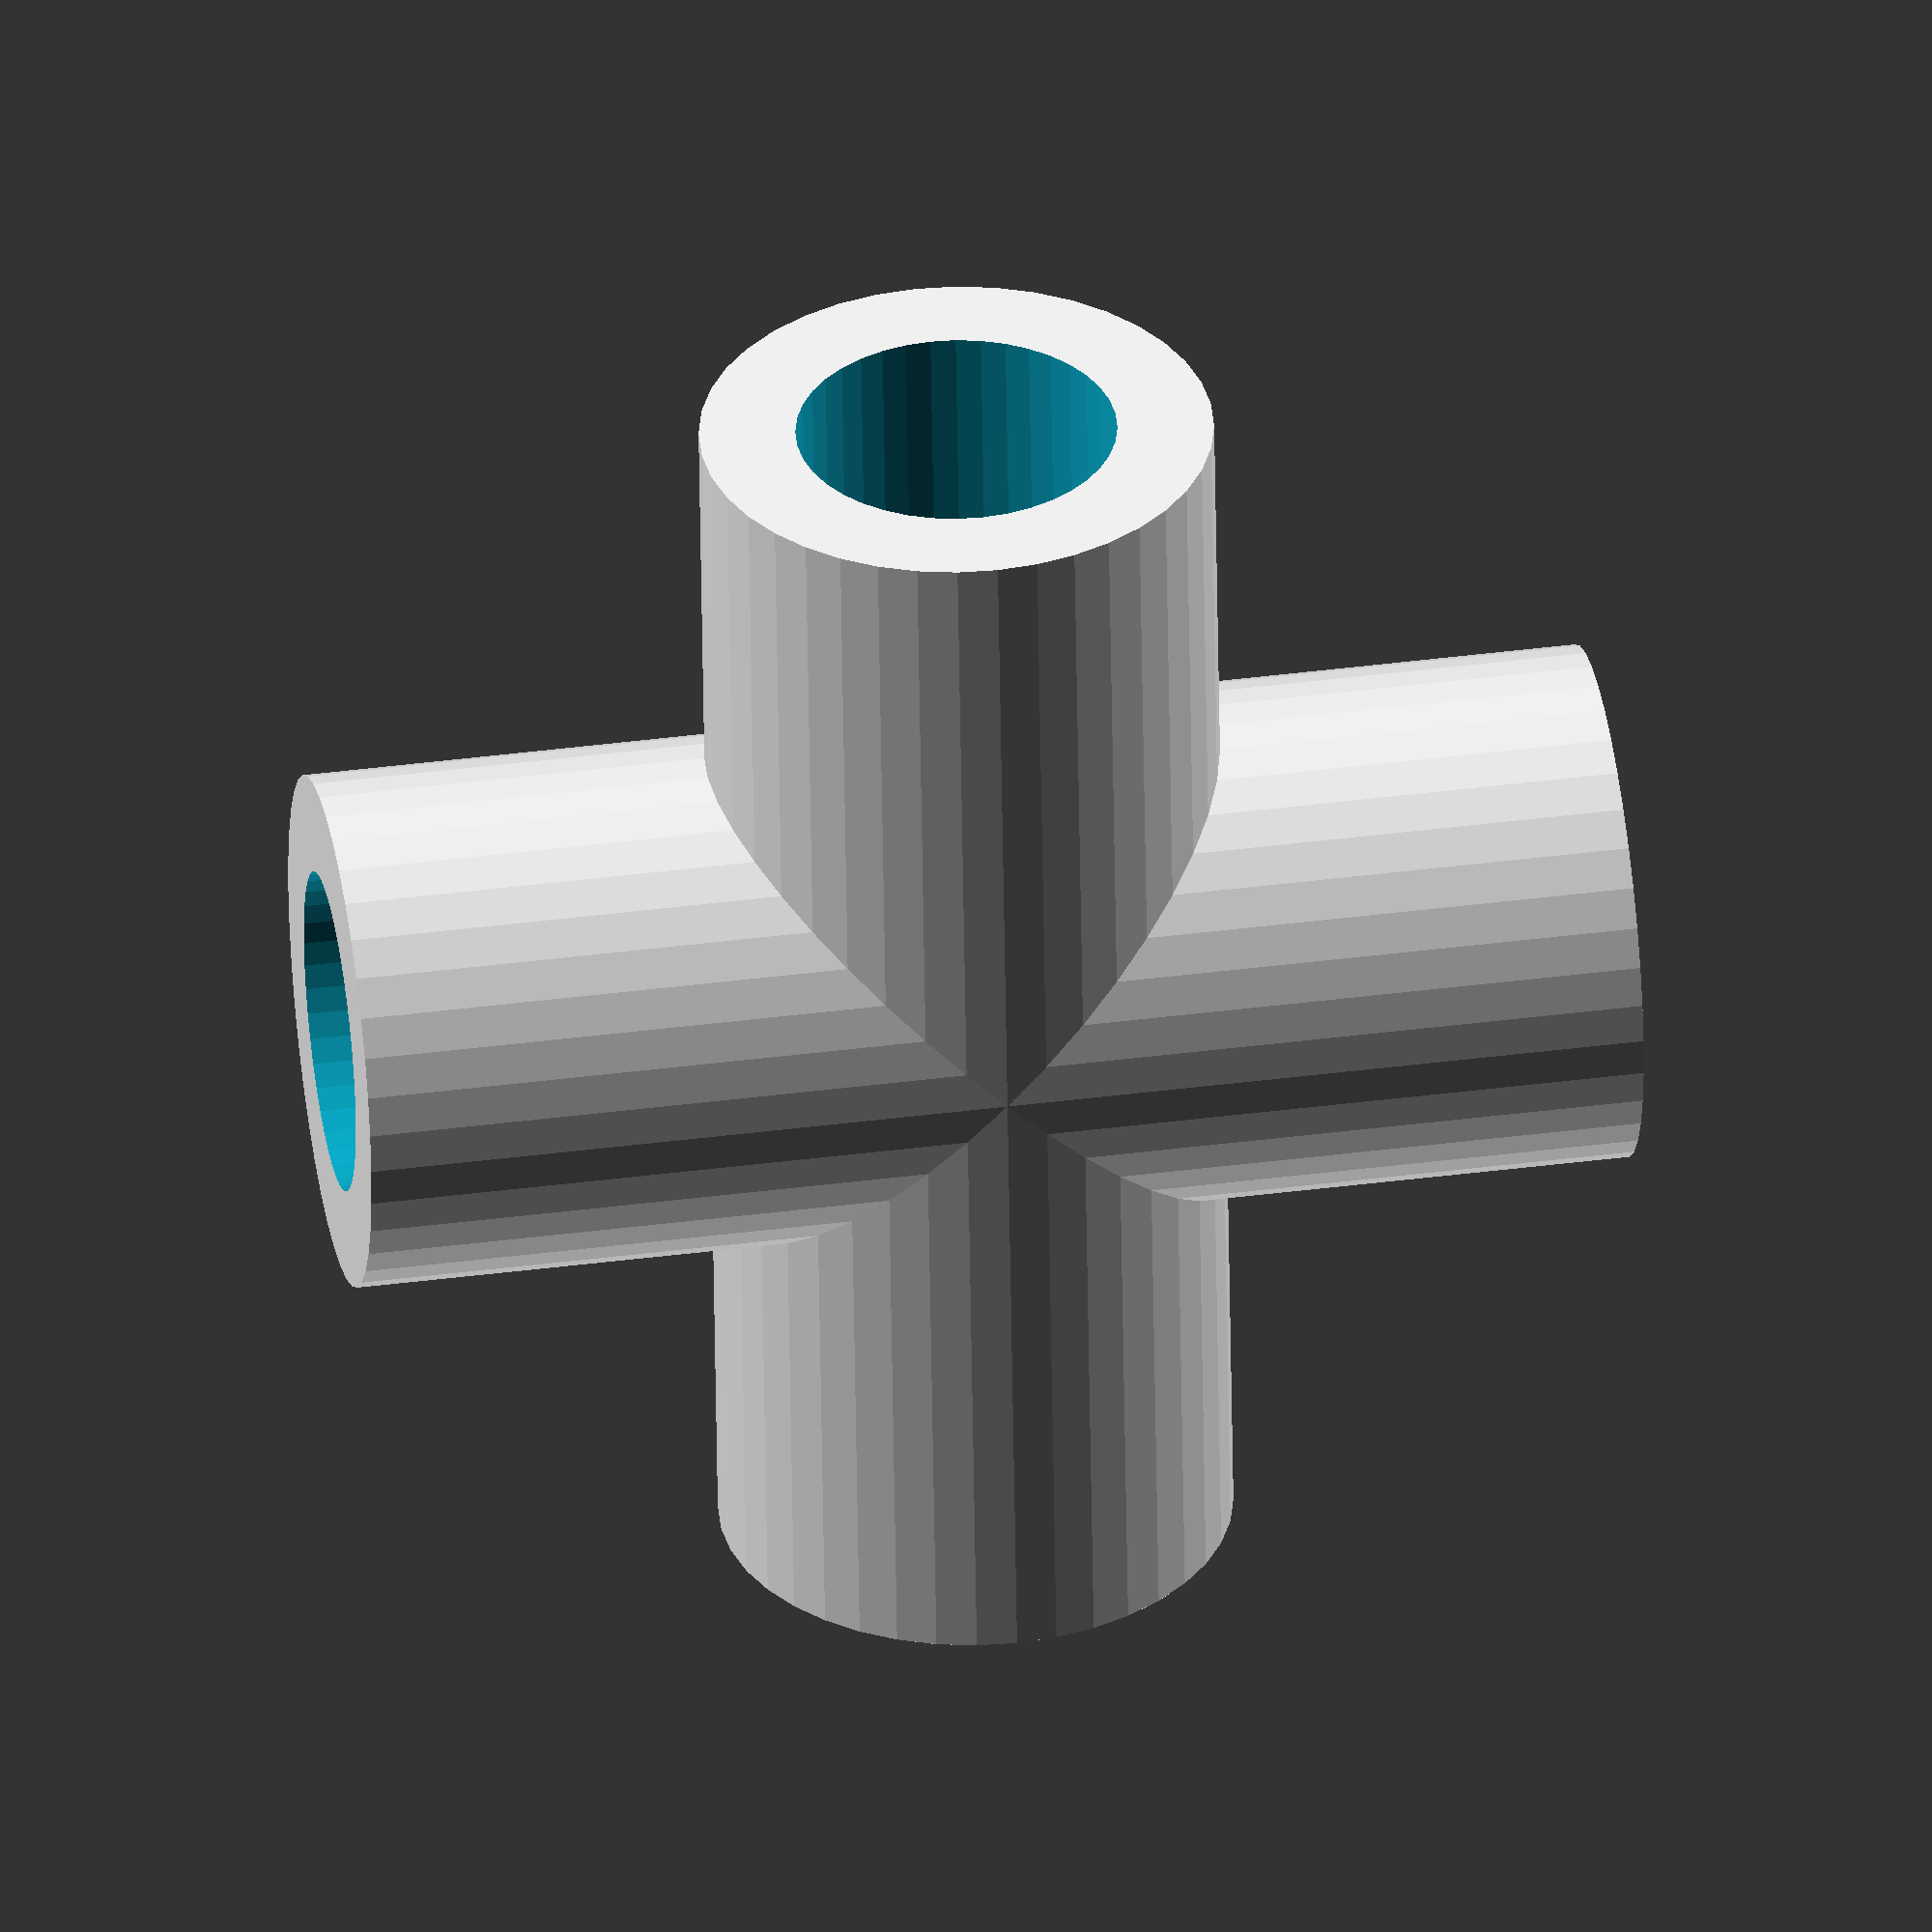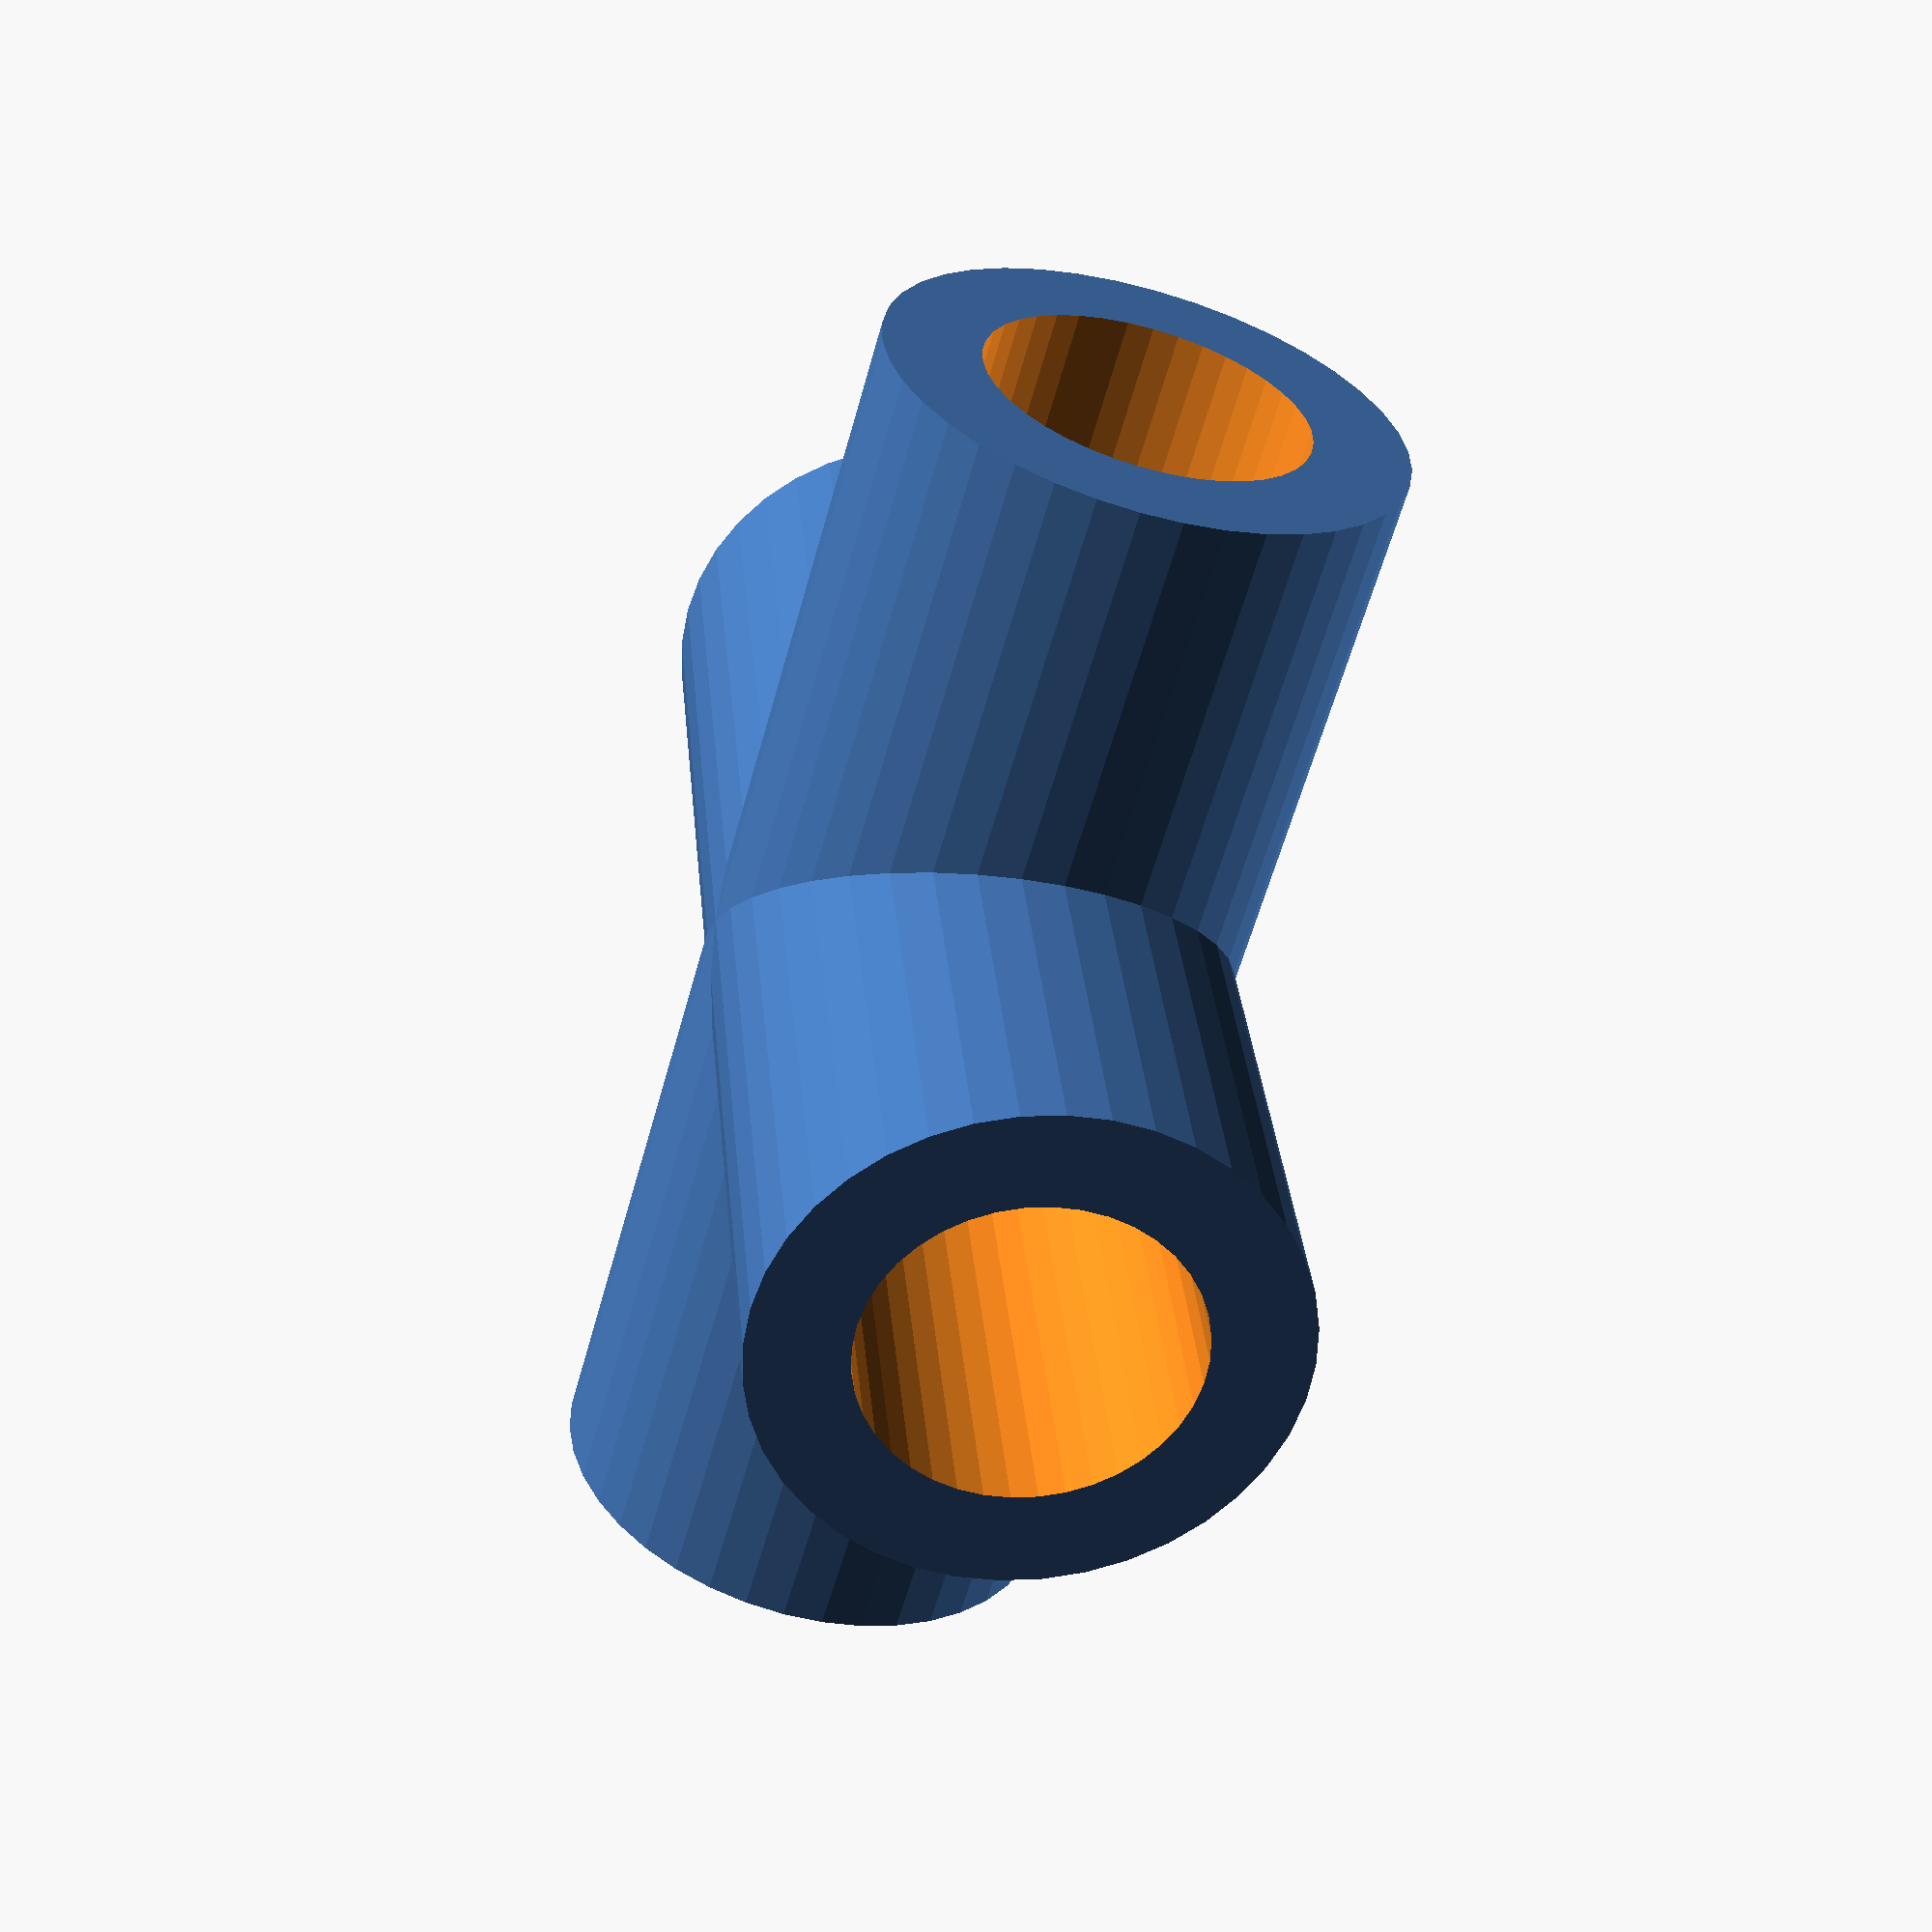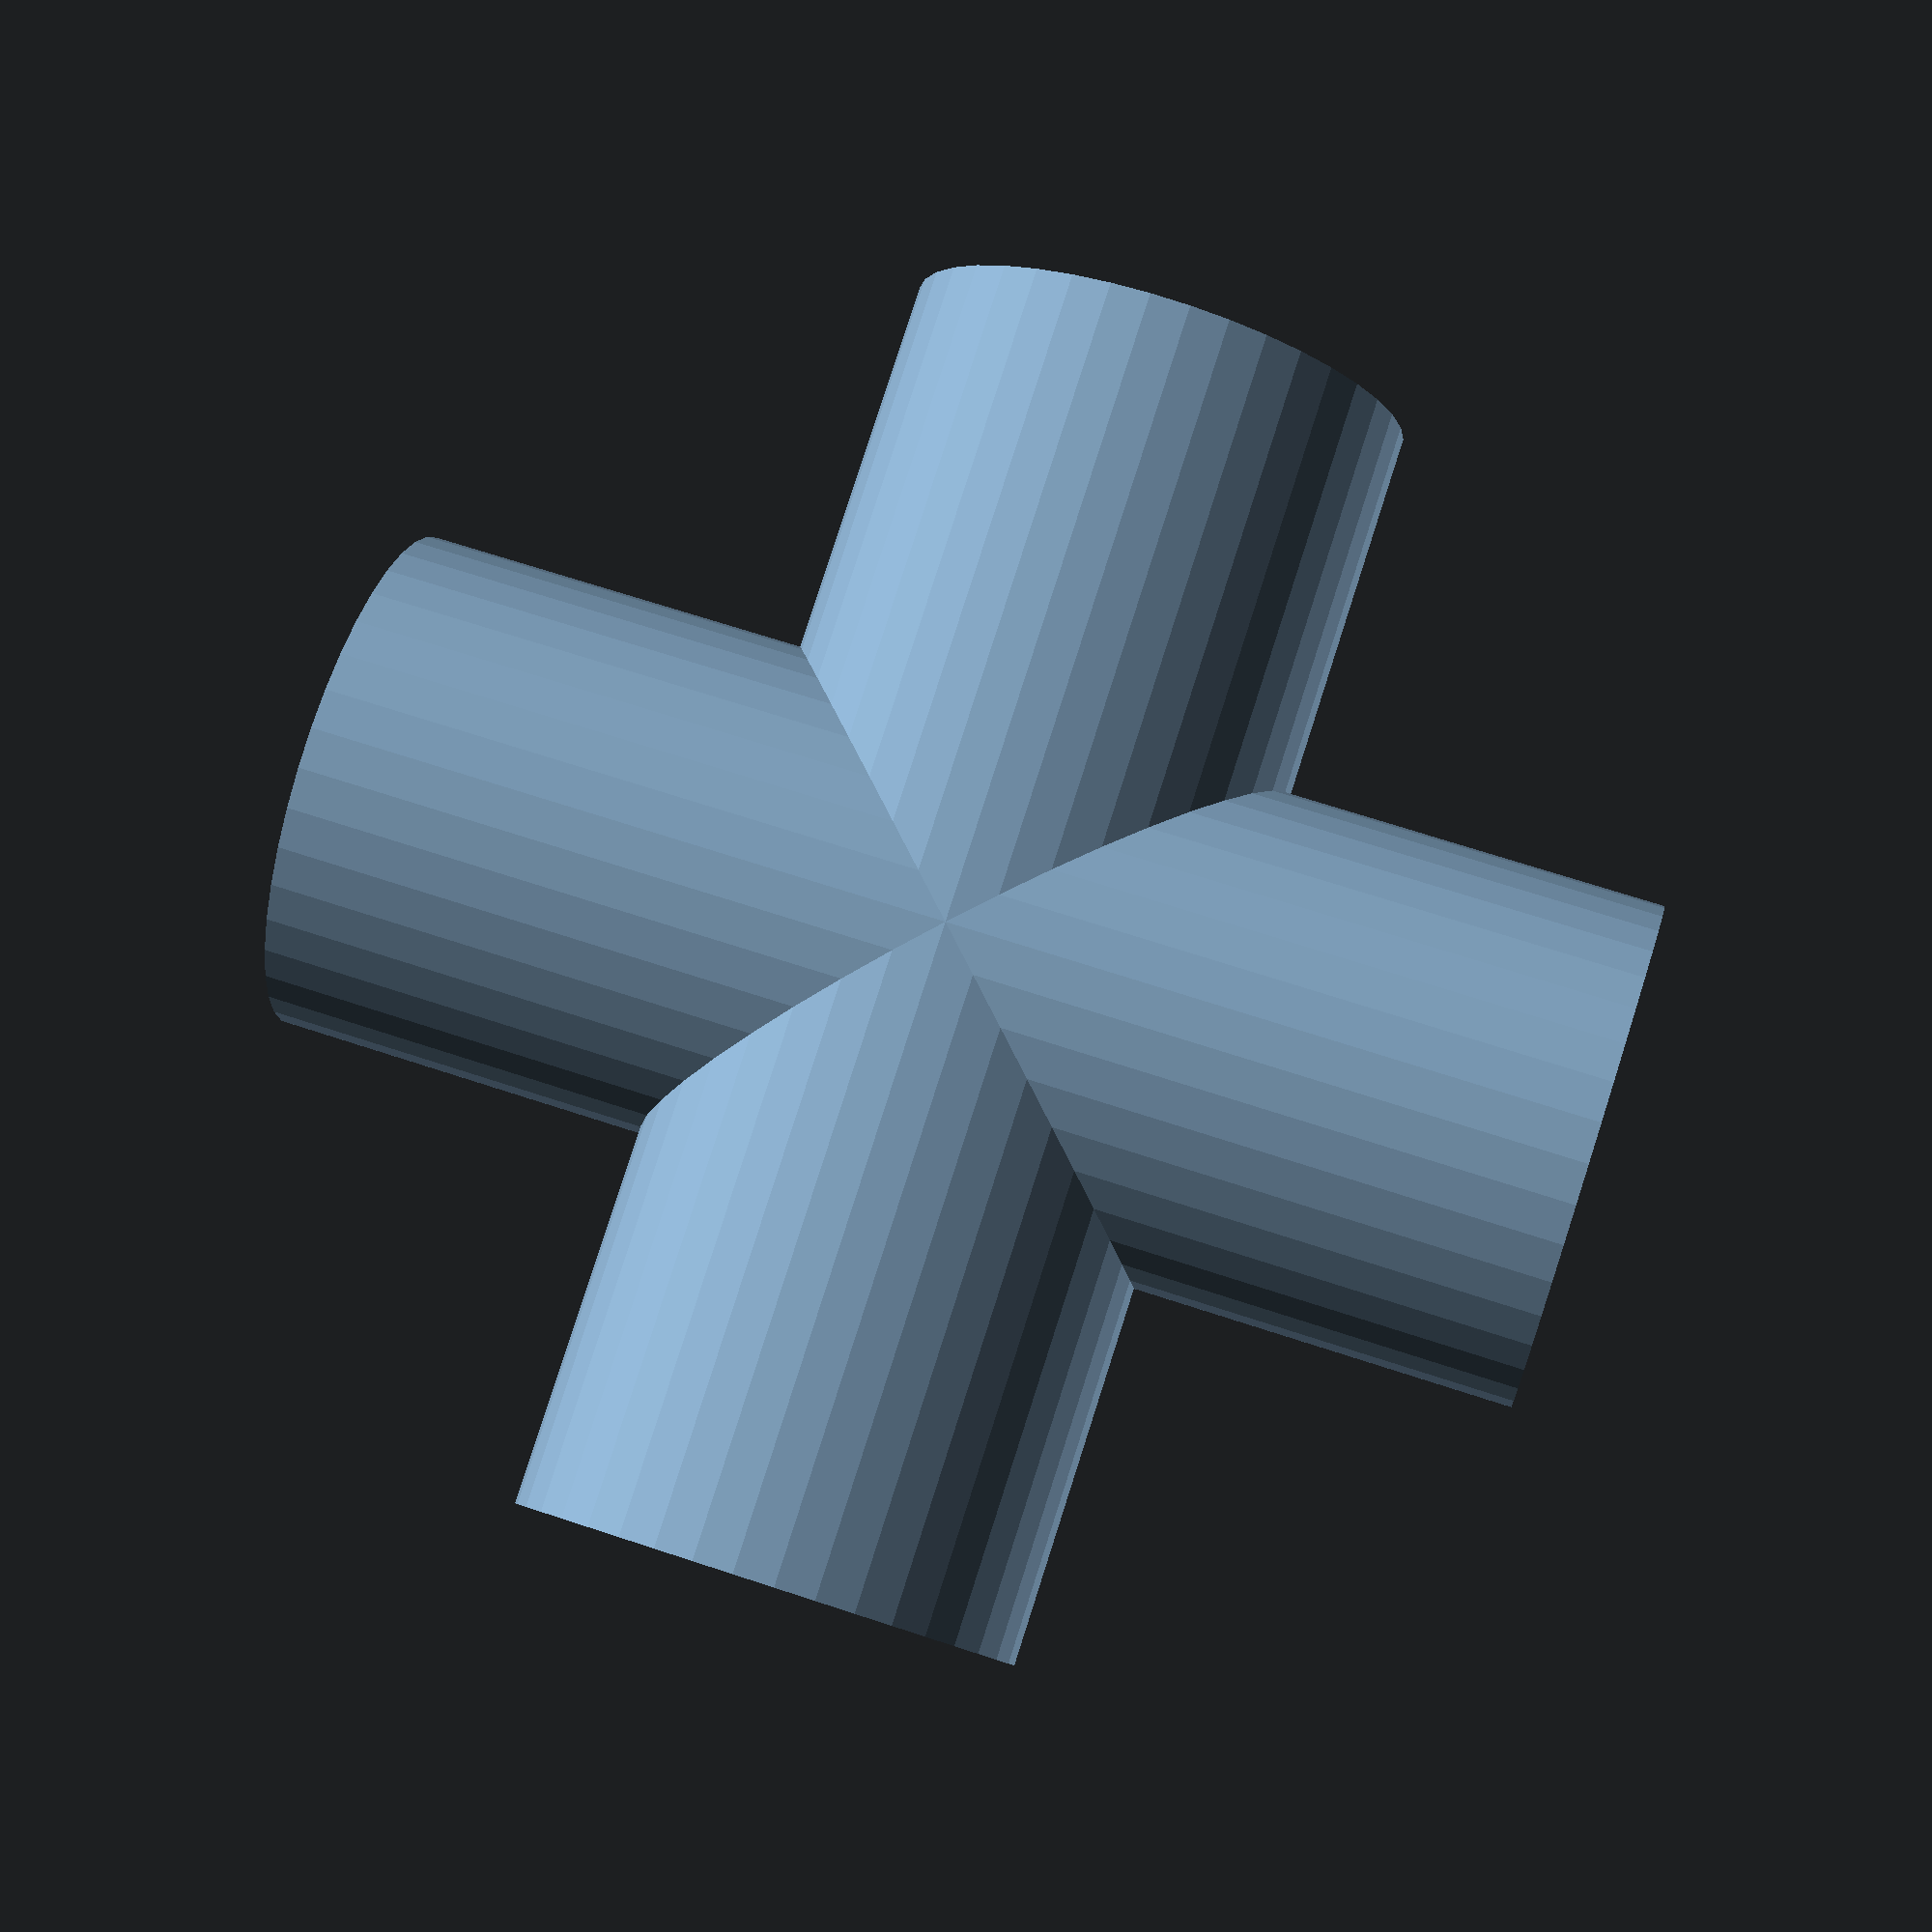
<openscad>
center = [0, 0, 0]; // v[9]

neighbors = [ [0, 0, 1],
              [0, 0, -1],
              [-1, 0, 0],
              [1, 0, 0] ];

connector(center, neighbors);

module connector(center, neighbors)
{
    rod_diameter = 5;    // 3/16 inch = 4.7625mm
    conn_thick   = 3;
    conn_len     = 10;

    module rod(center, neighbor, diameter, extra_len) {
        n = neighbor - center; // normalize center at (0, 0, 0)
        length = sqrt(n*n);
        echo(length);
        theta = acos(n * [0, 0, 1] / sqrt(n*n));
        cross_prod = cross([0, 0, 1], n);
        axis = (cross_prod == [0, 0, 0] && theta == 180) ? [1, 0, 0] : cross_prod;
        rotate(theta, axis)
        translate(0, 0, 100)
        cylinder(h = conn_len + extra_len, d = diameter, center = false, $fn = 40);
    }

    difference() {
        union()
        {
            for (i = [0: len(neighbors)-1]) {
                rod(center, neighbors[i], rod_diameter+conn_thick, 0);
            }
        }
        for (i = [0: len(neighbors)-1]) {
            rod(center, neighbors[i], rod_diameter, 0.1);
        }
    }
}

</openscad>
<views>
elev=321.1 azim=275.3 roll=260.7 proj=o view=solid
elev=327.4 azim=254.6 roll=174.8 proj=p view=solid
elev=292.6 azim=193.9 roll=108.4 proj=p view=solid
</views>
